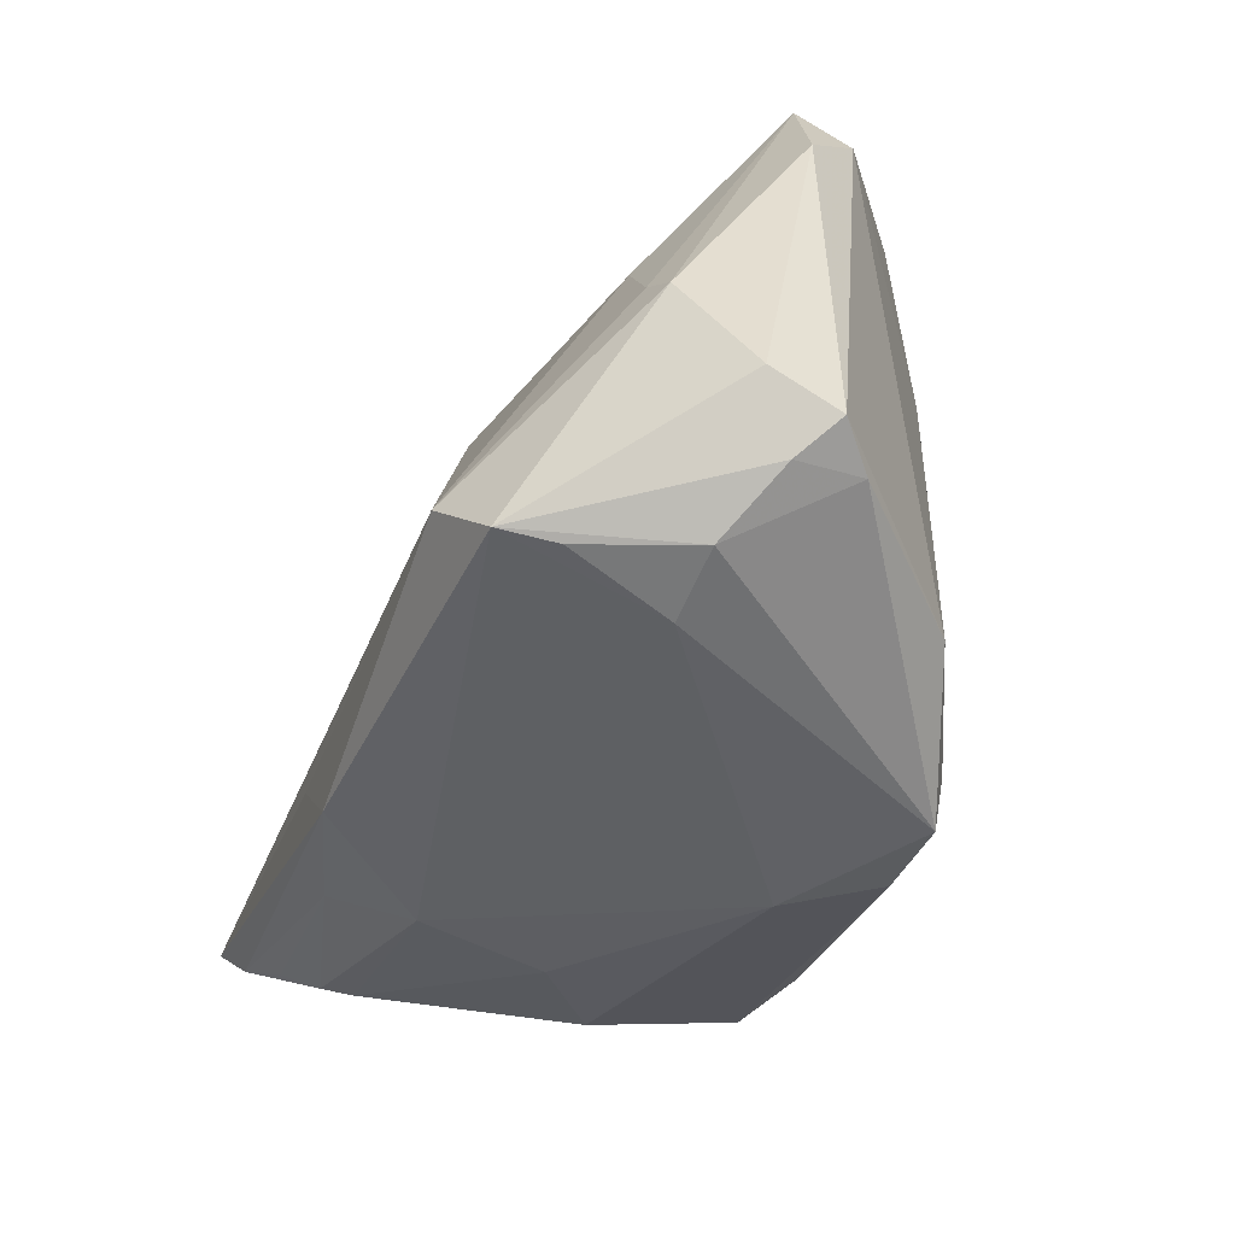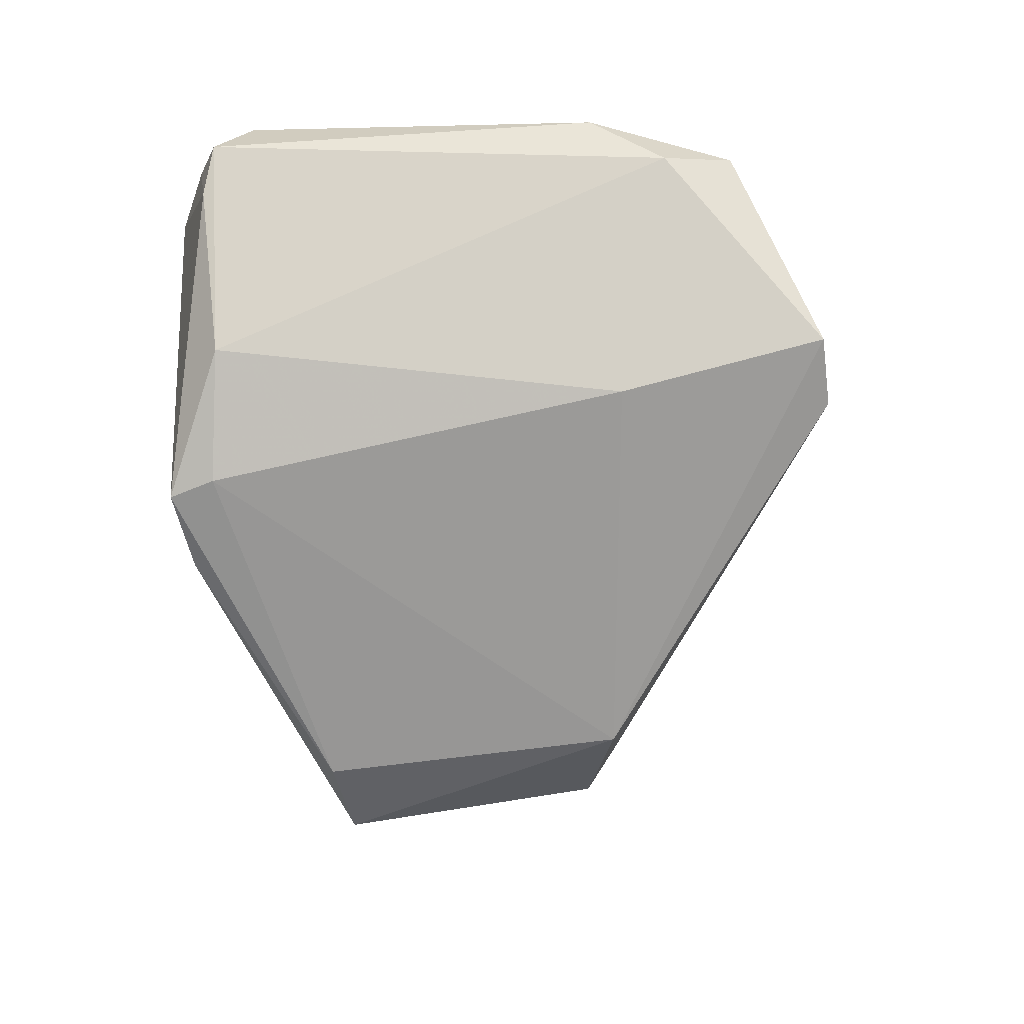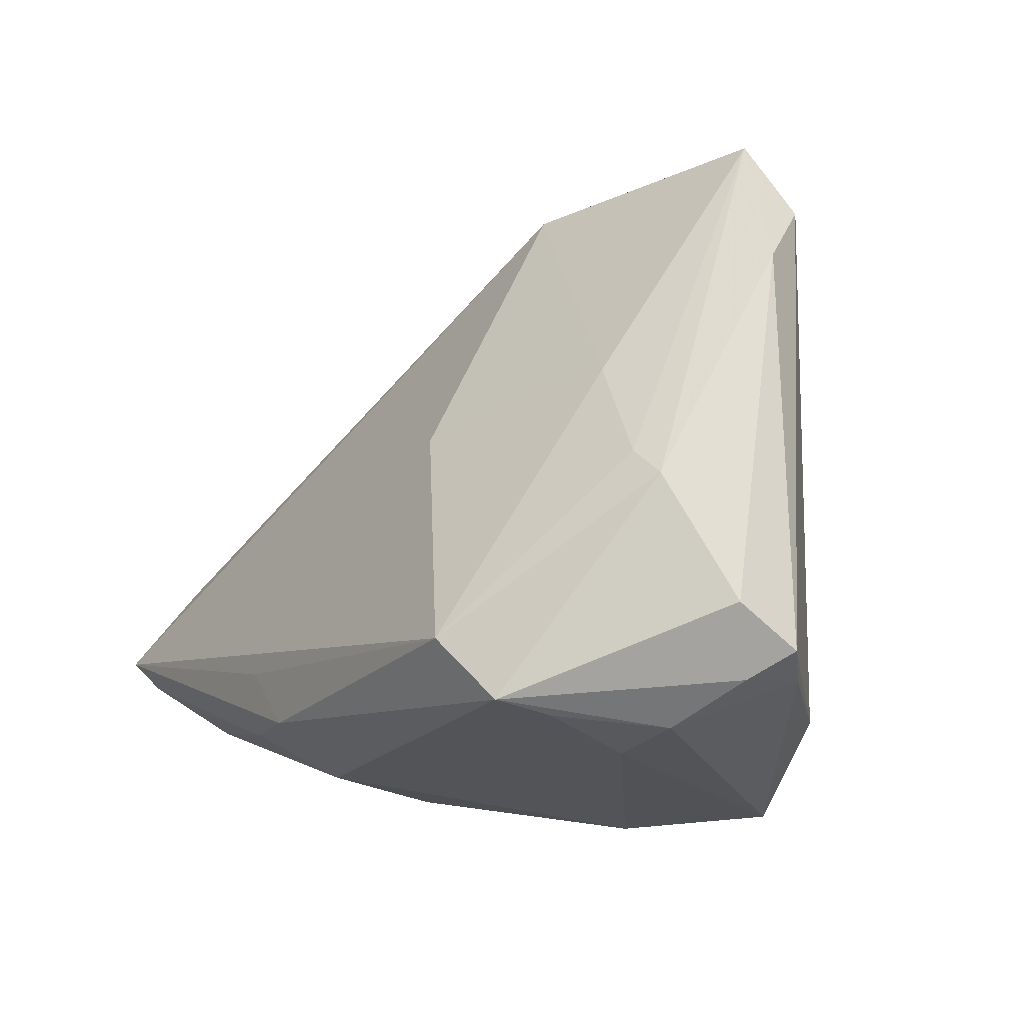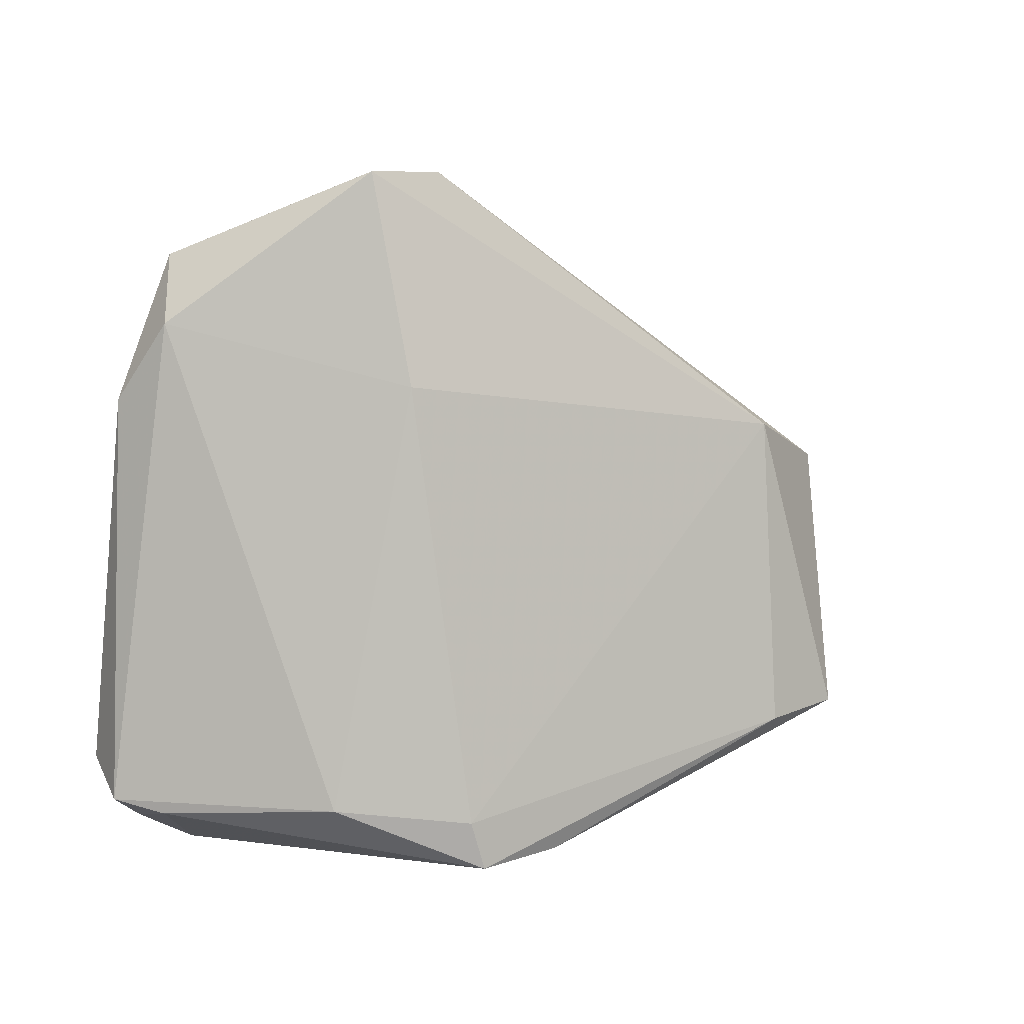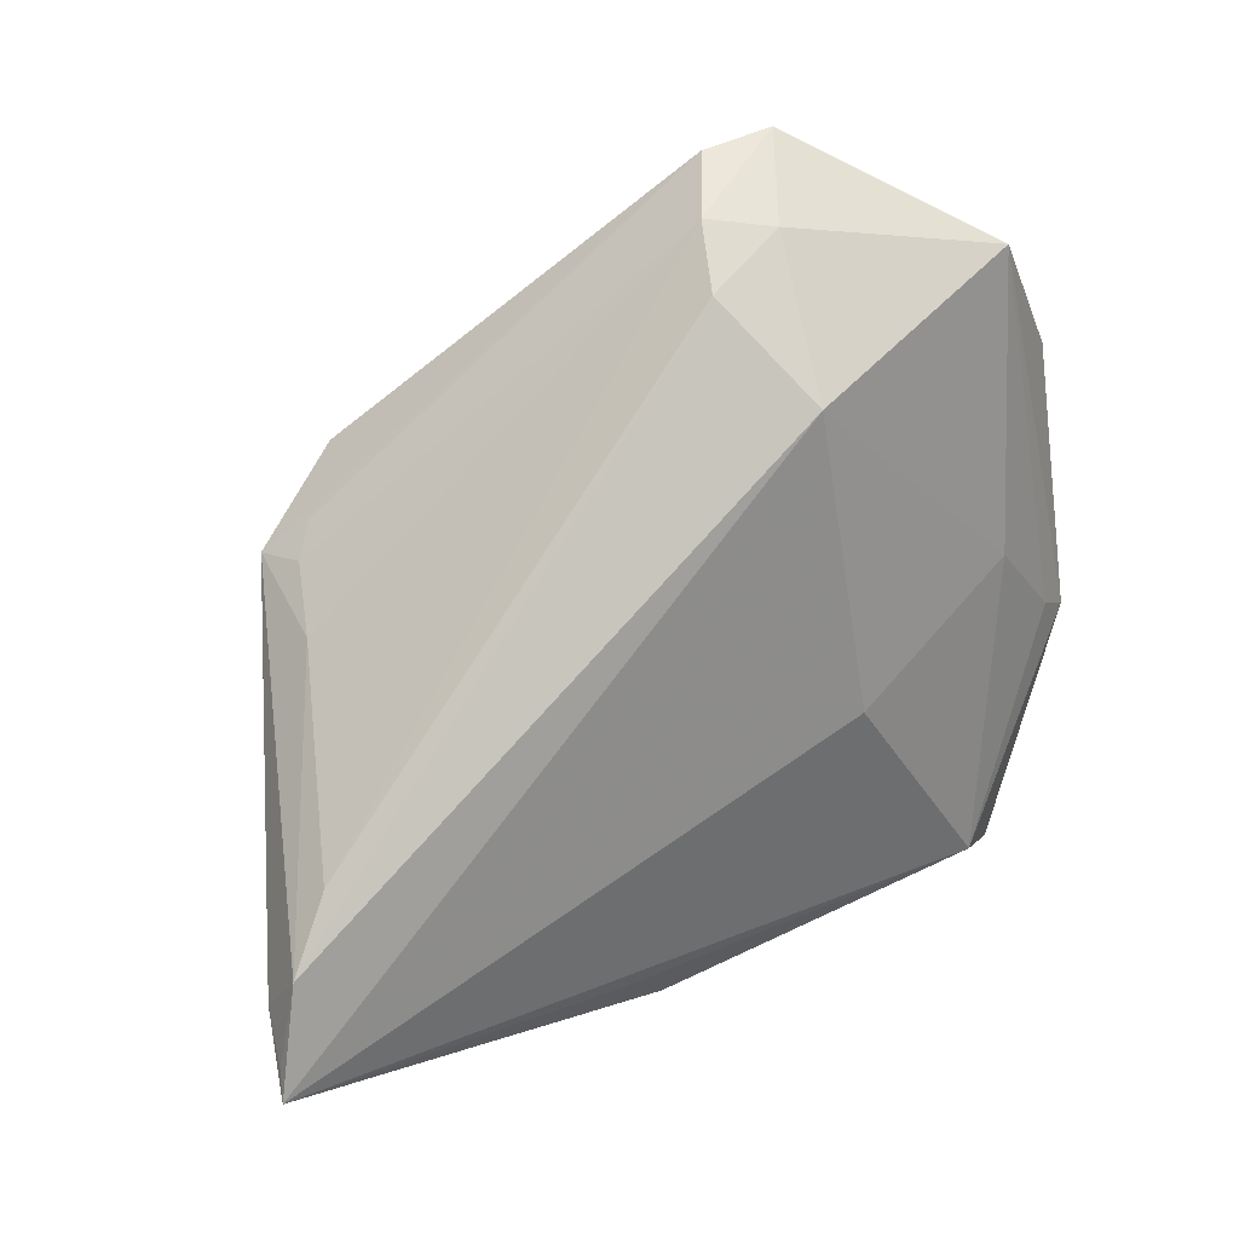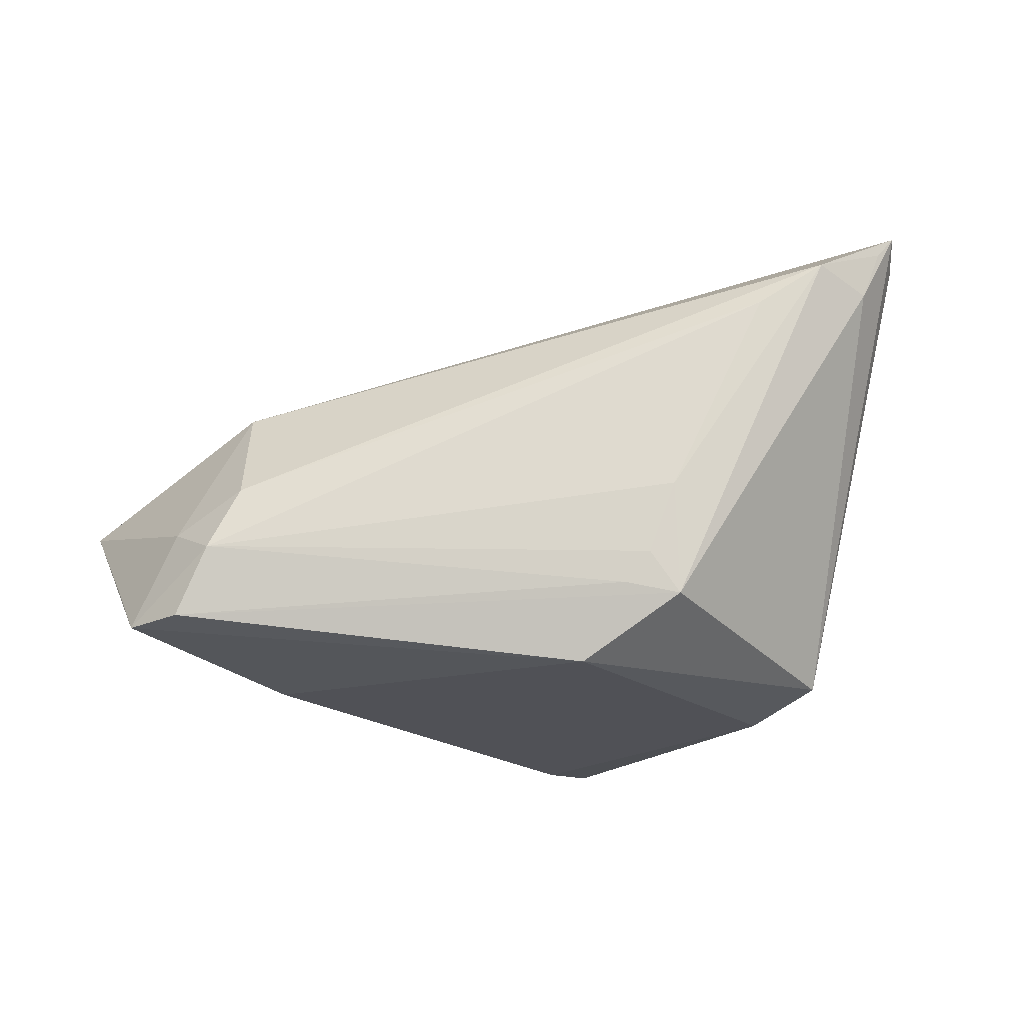
<metadata>
{"format":"obj","ext":"obj","renderer":"f3d","projection":"perspective","resolution":1024,"background":"white","views":[{"elev":-50.0,"azim":70.0,"up":"+Y"},{"elev":-64.8,"azim":94.8,"up":"+Z"},{"elev":-21.0,"azim":57.7,"up":"+Y"},{"elev":2.1,"azim":151.6,"up":"+Y"},{"elev":54.5,"azim":-28.9,"up":"+Y"},{"elev":-22.9,"azim":-142.5,"up":"+Z"}]}
</metadata>
<code>
v 0.04597 0.03101 -0.006836
v -0.01596 -0.02396 0.02978
v 0.04595 -0.02972 0.003627
v -0.05887 -0.0008654 0.02174
v -0.02625 -0.02855 0.001987
v 0.02518 -0.02396 0.03099
v -0.05643 0.005944 0.02429
v -0.00277 -0.03474 -0.01426
v 0.05026 -0.02257 0.007483
v 0.01662 0.04924 -0.02138
v 0.01432 -0.02902 -0.02555
v 0.01232 -0.03474 -0.02514
v -0.02612 0.01905 -0.02839
v 0.01201 0.006096 0.02442
v 0.04545 -0.0285 -0.004089
v -0.05159 -0.01373 0.01406
v 0.04666 -0.007868 0.01503
v -0.05922 -0.008453 0.02827
v 0.03752 -0.03382 0.007837
v 0.05039 -0.02697 4.45e-06
v 0.002394 -0.03315 -0.0248
v -0.03849 0.0151 -0.02074
v -0.03935 0.01699 -0.006514
v 0.0324 -0.03303 0.02035
v 0.03194 0.04549 -0.01364
v 0.04954 0.02199 -1.115e-05
v -0.02132 -0.01635 0.03082
v 0.04339 0.03979 -0.001472
v -0.05383 -0.01253 0.02504
v -0.03013 -0.02172 0.02577
v 0.01902 0.04752 -0.009313
v -0.02823 -0.01868 -0.02808
v -0.05058 -0.01614 0.02092
v 0.02849 -0.03474 0.00822
v 0.04309 -0.004264 0.01615
v 0.02944 -0.02731 -0.01912
v -0.03293 0.01926 -0.01928
v 0.01175 0.04906 -0.01297
v 0.008645 0.04658 -0.005106
v -0.06063 -0.002515 0.0281
v -0.03866 -0.01712 -0.02533
v 0.03122 -0.03191 0.02684
v -0.04917 -0.01725 0.01726
v 0.0217 0.0233 -0.02447
v -0.03605 0.01806 -0.01544
v 0.02525 0.04884 -0.02117
v -0.03726 -0.02433 -0.00641
v 0.01384 0.03986 0.008739
v -0.04984 0.01101 0.01874
v -0.0244 -0.02752 0.01684
v 0.03612 0.008623 0.0153
v -0.06188 -0.004567 0.03099
f 7 48 39
f 28 48 51
f 6 51 14
f 14 51 48
f 32 41 13
f 21 12 8
f 21 47 41
f 8 47 21
f 41 32 21
f 21 32 12
f 15 12 36
f 44 1 36
f 6 17 35
f 35 51 6
f 35 17 28
f 28 51 35
f 17 9 26
f 28 17 26
f 26 1 28
f 49 7 39
f 7 4 40
f 48 7 52
f 52 14 48
f 7 40 52
f 6 14 52
f 18 2 52
f 52 40 4
f 52 41 18
f 52 4 41
f 46 44 13
f 13 10 46
f 46 1 44
f 28 1 46
f 22 10 13
f 13 41 22
f 41 4 22
f 22 4 7
f 38 49 39
f 38 46 10
f 18 41 16
f 41 47 16
f 42 17 6
f 42 9 17
f 6 2 42
f 42 3 9
f 2 50 42
f 44 36 11
f 11 36 12
f 13 44 11
f 11 32 13
f 12 32 11
f 27 2 6
f 6 52 27
f 27 52 2
f 45 22 23
f 23 38 45
f 49 38 23
f 7 49 23
f 23 22 7
f 10 22 37
f 37 38 10
f 37 22 45
f 45 38 37
f 46 38 31
f 31 38 39
f 31 48 28
f 39 48 31
f 30 2 18
f 30 50 2
f 50 30 33
f 5 47 8
f 8 50 5
f 20 3 15
f 9 3 20
f 20 26 9
f 1 26 20
f 15 36 20
f 20 36 1
f 19 12 15
f 15 3 19
f 19 42 24
f 3 42 19
f 28 46 25
f 25 31 28
f 46 31 25
f 29 30 18
f 18 33 29
f 29 33 30
f 50 33 43
f 43 5 50
f 47 5 43
f 43 16 47
f 18 16 43
f 43 33 18
f 8 12 34
f 12 19 34
f 34 19 24
f 24 42 34
f 34 50 8
f 34 42 50

</code>
